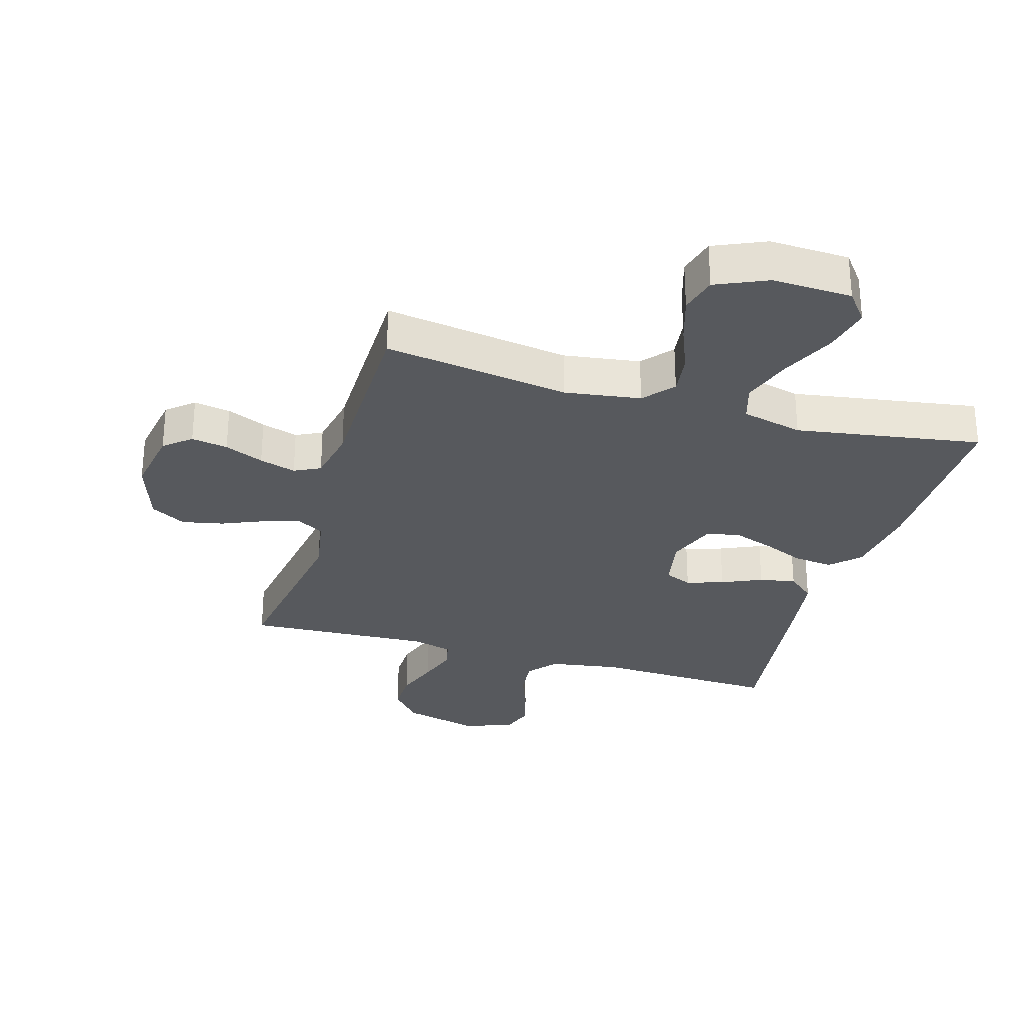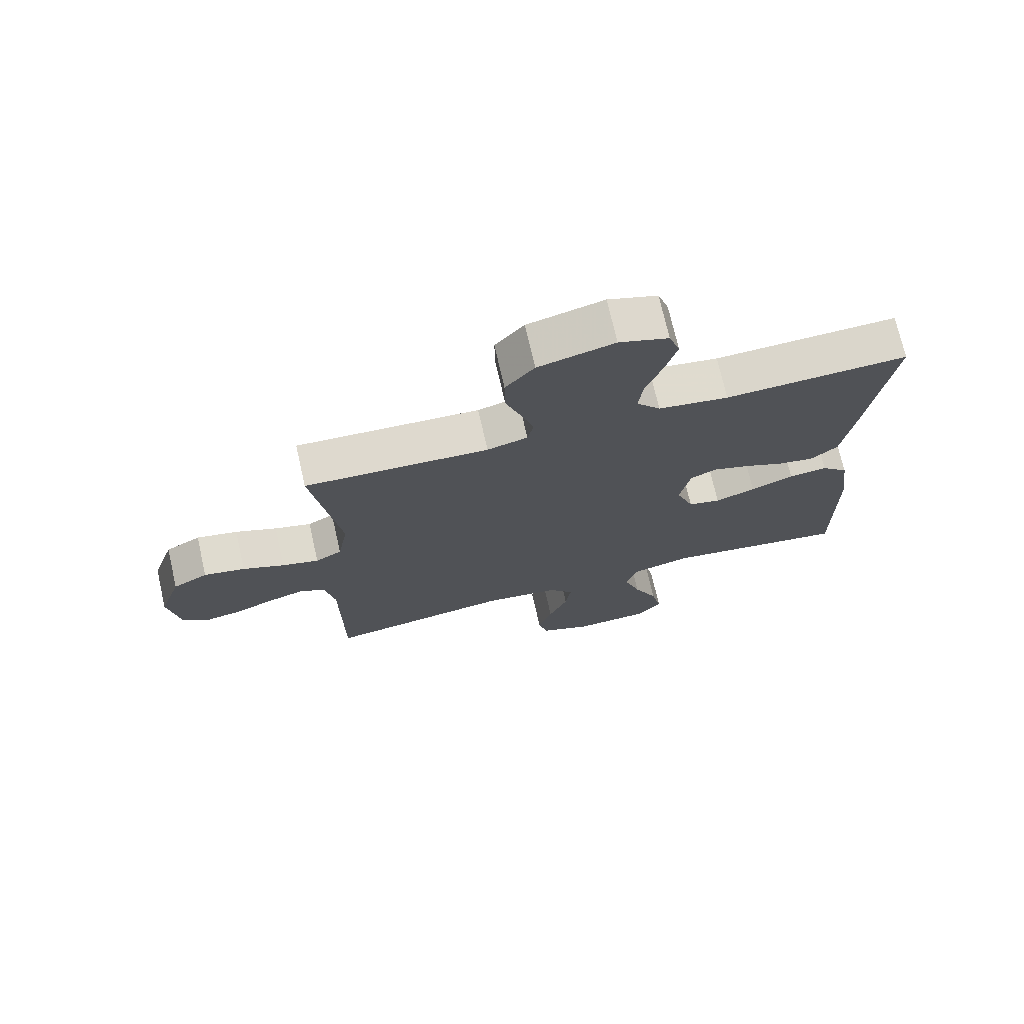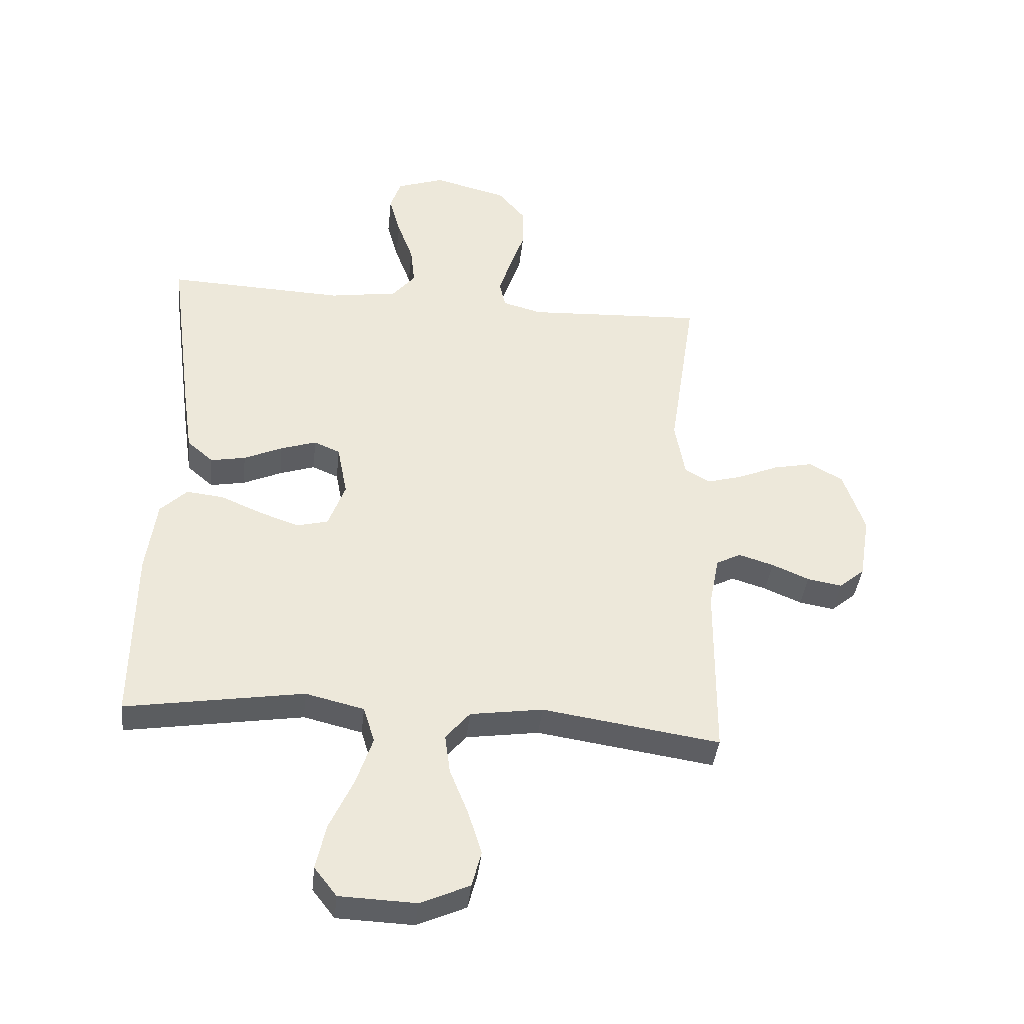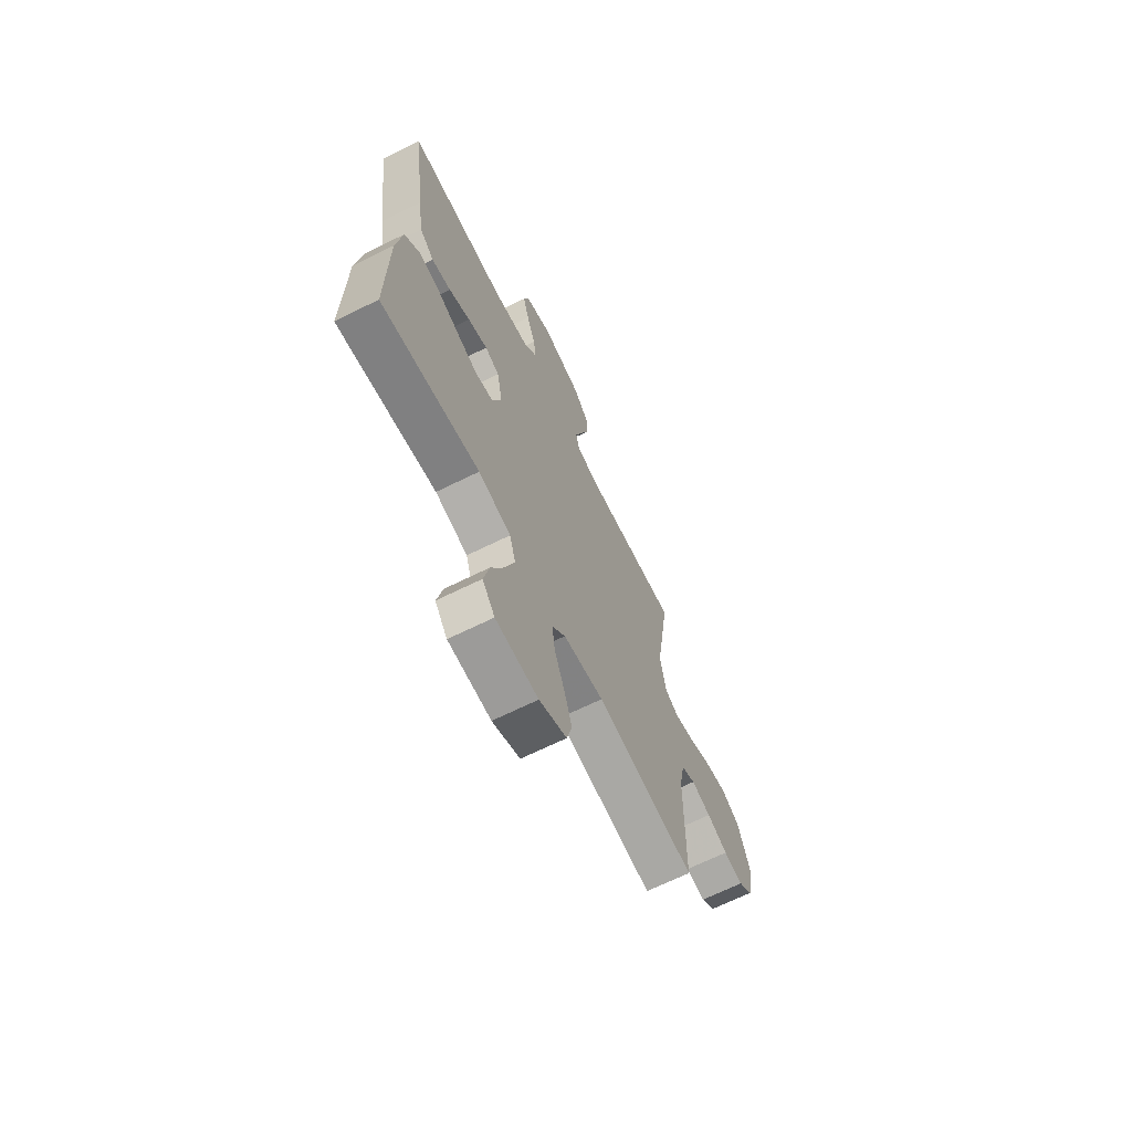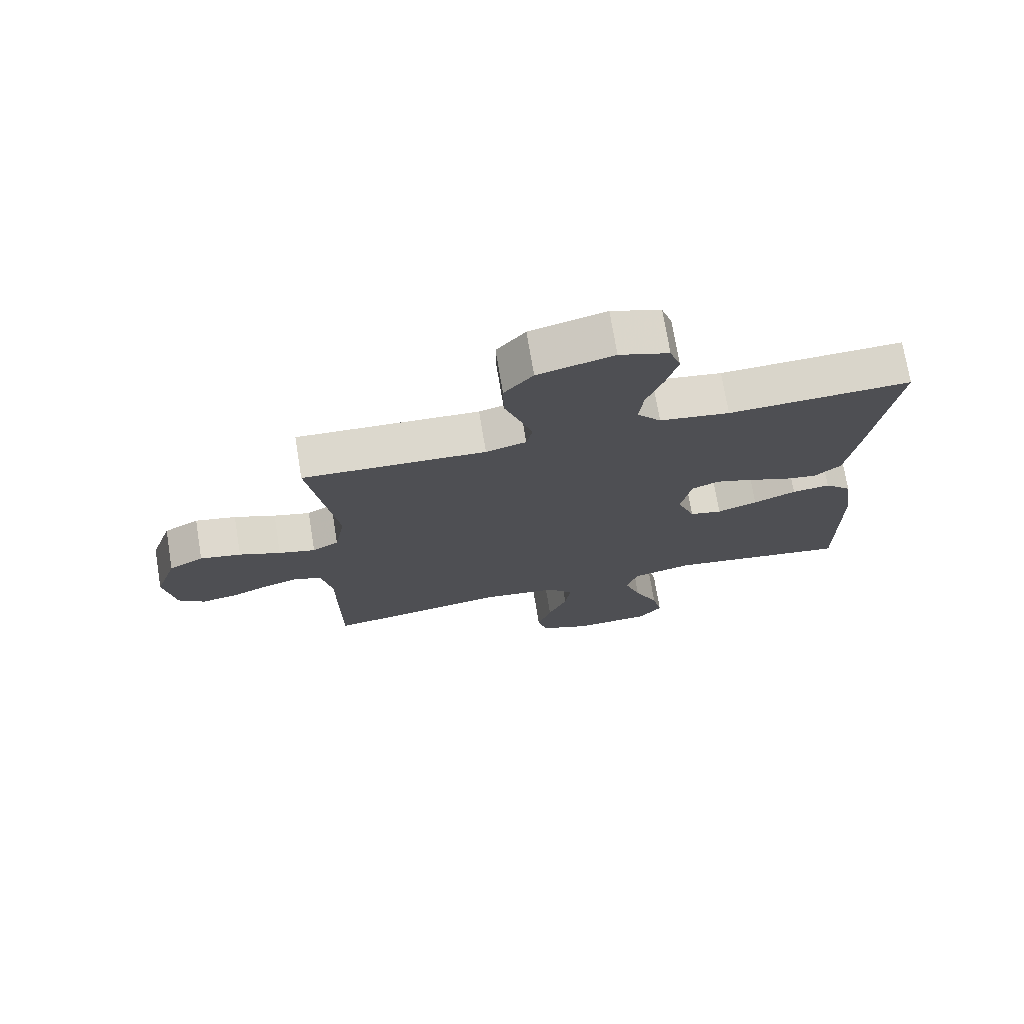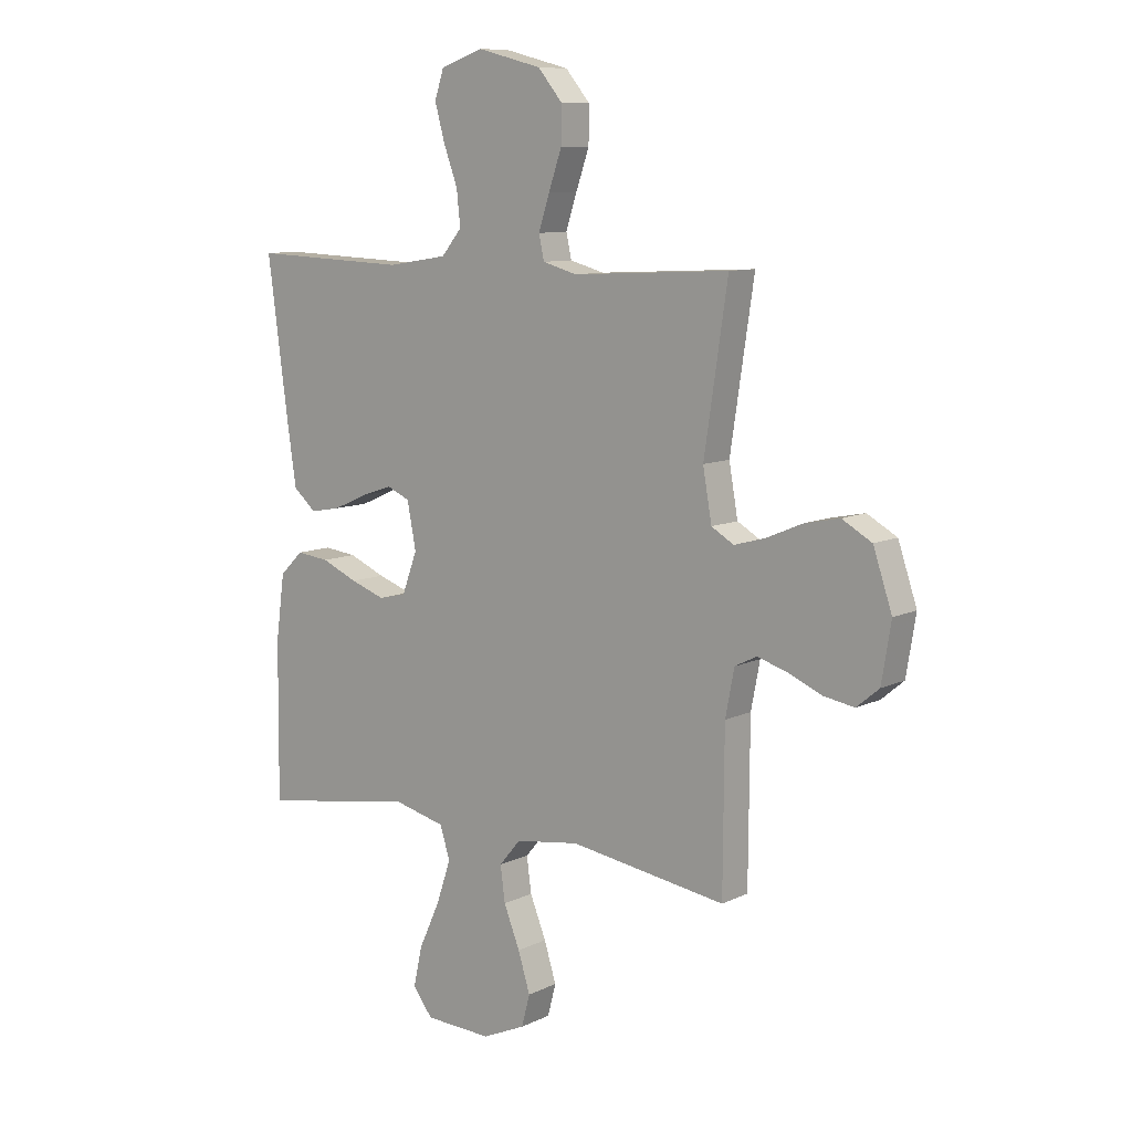
<metadata>
{"format":"obj","ext":"obj","renderer":"f3d","projection":"perspective","resolution":1024,"background":"white","views":[{"elev":-29.1,"azim":163.6,"up":"+Y"},{"elev":72.7,"azim":167.2,"up":"+Z"},{"elev":-39.6,"azim":-6.1,"up":"+Z"},{"elev":-67.9,"azim":-63.7,"up":"+Z"},{"elev":73.4,"azim":170.6,"up":"+Z"},{"elev":9.6,"azim":39.2,"up":"+Z"}]}
</metadata>
<code>
v -0.5 0.07 -0.5
v -0.497 0.07 -0.2
v -0.48 0.07 -0.075
v -0.435 0.07 -0.031
v -0.372 0.07 -0.038
v -0.302 0.07 -0.068
v -0.236 0.07 -0.091
v -0.183 0.07 -0.078
v -0.154 0.07 0
v -0.171 0.07 0.088
v -0.215 0.07 0.107
v -0.275 0.07 0.087
v -0.34 0.07 0.058
v -0.399 0.07 0.047
v -0.443 0.07 0.085
v -0.46 0.07 0.2
v -0.5 0.07 0.5
v -0.2 0.07 0.488
v -0.085 0.07 0.506
v -0.046 0.07 0.553
v -0.053 0.07 0.619
v -0.08 0.07 0.692
v -0.099 0.07 0.761
v -0.081 0.07 0.815
v 0 0.07 0.843
v 0.124 0.07 0.811
v 0.171 0.07 0.755
v 0.17 0.07 0.686
v 0.145 0.07 0.614
v 0.124 0.07 0.549
v 0.134 0.07 0.503
v 0.2 0.07 0.485
v 0.5 0.07 0.5
v 0.455 0.07 0.2
v 0.472 0.07 0.104
v 0.515 0.07 0.079
v 0.575 0.07 0.096
v 0.643 0.07 0.125
v 0.71 0.07 0.139
v 0.767 0.07 0.107
v 0.803 0.07 0
v 0.785 0.07 -0.11
v 0.742 0.07 -0.146
v 0.683 0.07 -0.136
v 0.62 0.07 -0.109
v 0.561 0.07 -0.091
v 0.519 0.07 -0.112
v 0.502 0.07 -0.2
v 0.5 0.07 -0.5
v 0.2 0.07 -0.455
v 0.077 0.07 -0.473
v 0.036 0.07 -0.522
v 0.045 0.07 -0.589
v 0.076 0.07 -0.666
v 0.099 0.07 -0.74
v 0.083 0.07 -0.801
v 0 0.07 -0.838
v -0.129 0.07 -0.833
v -0.167 0.07 -0.784
v -0.15 0.07 -0.707
v -0.11 0.07 -0.62
v -0.082 0.07 -0.537
v -0.101 0.07 -0.476
v -0.2 0.07 -0.452
v -0.5 0 -0.5
v -0.497 0 -0.2
v -0.48 0 -0.075
v -0.435 0 -0.031
v -0.372 0 -0.038
v -0.302 0 -0.068
v -0.236 0 -0.091
v -0.183 0 -0.078
v -0.154 0 0
v -0.171 0 0.088
v -0.215 0 0.107
v -0.275 0 0.087
v -0.34 0 0.058
v -0.399 0 0.047
v -0.443 0 0.085
v -0.46 0 0.2
v -0.5 0 0.5
v -0.2 0 0.488
v -0.085 0 0.506
v -0.046 0 0.553
v -0.053 0 0.619
v -0.08 0 0.692
v -0.099 0 0.761
v -0.081 0 0.815
v 0 0 0.843
v 0.124 0 0.811
v 0.171 0 0.755
v 0.17 0 0.686
v 0.145 0 0.614
v 0.124 0 0.549
v 0.134 0 0.503
v 0.2 0 0.485
v 0.5 0 0.5
v 0.455 0 0.2
v 0.472 0 0.104
v 0.515 0 0.079
v 0.575 0 0.096
v 0.643 0 0.125
v 0.71 0 0.139
v 0.767 0 0.107
v 0.803 0 0
v 0.785 0 -0.11
v 0.742 0 -0.146
v 0.683 0 -0.136
v 0.62 0 -0.109
v 0.561 0 -0.091
v 0.519 0 -0.112
v 0.502 0 -0.2
v 0.5 0 -0.5
v 0.2 0 -0.455
v 0.077 0 -0.473
v 0.036 0 -0.522
v 0.045 0 -0.589
v 0.076 0 -0.666
v 0.099 0 -0.74
v 0.083 0 -0.801
v 0 0 -0.838
v -0.129 0 -0.833
v -0.167 0 -0.784
v -0.15 0 -0.707
v -0.11 0 -0.62
v -0.082 0 -0.537
v -0.101 0 -0.476
v -0.2 0 -0.452
f 59 60 61
f 58 59 61
f 57 58 61
f 56 57 61
f 55 56 61
f 54 55 61
f 53 54 61
f 52 53 61 62
f 51 52 62 63
f 48 49 50
f 51 63 64
f 50 51 64
f 48 50 64
f 47 48 64
f 43 44 45
f 42 43 45
f 41 42 45
f 40 41 45
f 39 40 45
f 38 39 45
f 37 38 45
f 36 37 45 46
f 64 1 2
f 47 64 2
f 46 47 2
f 36 46 2
f 35 36 2
f 27 28 29
f 26 27 29
f 25 26 29
f 24 25 29
f 23 24 29
f 22 23 29
f 21 22 29
f 20 21 29 30
f 19 20 30 31
f 16 17 18
f 15 16 18
f 14 15 18
f 13 14 18
f 12 13 18
f 19 31 32
f 18 19 32
f 12 18 32
f 11 12 32
f 4 5 6
f 3 4 6
f 2 3 6
f 2 6 7
f 32 33 34
f 11 32 34
f 10 11 34
f 9 10 34 35
f 8 9 35
f 2 7 8
f 2 8 35
f 125 124 123
f 125 123 122
f 125 122 121
f 125 121 120
f 125 120 119
f 125 119 118
f 125 118 117
f 126 125 117 116
f 127 126 116 115
f 114 113 112
f 128 127 115
f 128 115 114
f 128 114 112
f 128 112 111
f 109 108 107
f 109 107 106
f 109 106 105
f 109 105 104
f 109 104 103
f 109 103 102
f 109 102 101
f 110 109 101 100
f 66 65 128
f 66 128 111
f 66 111 110
f 66 110 100
f 66 100 99
f 93 92 91
f 93 91 90
f 93 90 89
f 93 89 88
f 93 88 87
f 93 87 86
f 93 86 85
f 94 93 85 84
f 95 94 84 83
f 82 81 80
f 82 80 79
f 82 79 78
f 82 78 77
f 82 77 76
f 96 95 83
f 96 83 82
f 96 82 76
f 96 76 75
f 70 69 68
f 70 68 67
f 70 67 66
f 71 70 66
f 98 97 96
f 98 96 75
f 98 75 74
f 99 98 74 73
f 99 73 72
f 72 71 66
f 99 72 66
f 1 65 66 2
f 2 66 67 3
f 3 67 68 4
f 4 68 69 5
f 5 69 70 6
f 6 70 71 7
f 7 71 72 8
f 8 72 73 9
f 9 73 74 10
f 10 74 75 11
f 11 75 76 12
f 12 76 77 13
f 13 77 78 14
f 14 78 79 15
f 15 79 80 16
f 16 80 81 17
f 17 81 82 18
f 18 82 83 19
f 19 83 84 20
f 20 84 85 21
f 21 85 86 22
f 22 86 87 23
f 23 87 88 24
f 24 88 89 25
f 25 89 90 26
f 26 90 91 27
f 27 91 92 28
f 28 92 93 29
f 29 93 94 30
f 30 94 95 31
f 31 95 96 32
f 32 96 97 33
f 33 97 98 34
f 34 98 99 35
f 35 99 100 36
f 36 100 101 37
f 37 101 102 38
f 38 102 103 39
f 39 103 104 40
f 40 104 105 41
f 41 105 106 42
f 42 106 107 43
f 43 107 108 44
f 44 108 109 45
f 45 109 110 46
f 46 110 111 47
f 47 111 112 48
f 48 112 113 49
f 49 113 114 50
f 50 114 115 51
f 51 115 116 52
f 52 116 117 53
f 53 117 118 54
f 54 118 119 55
f 55 119 120 56
f 56 120 121 57
f 57 121 122 58
f 58 122 123 59
f 59 123 124 60
f 60 124 125 61
f 61 125 126 62
f 62 126 127 63
f 63 127 128 64
f 64 128 65 1

</code>
